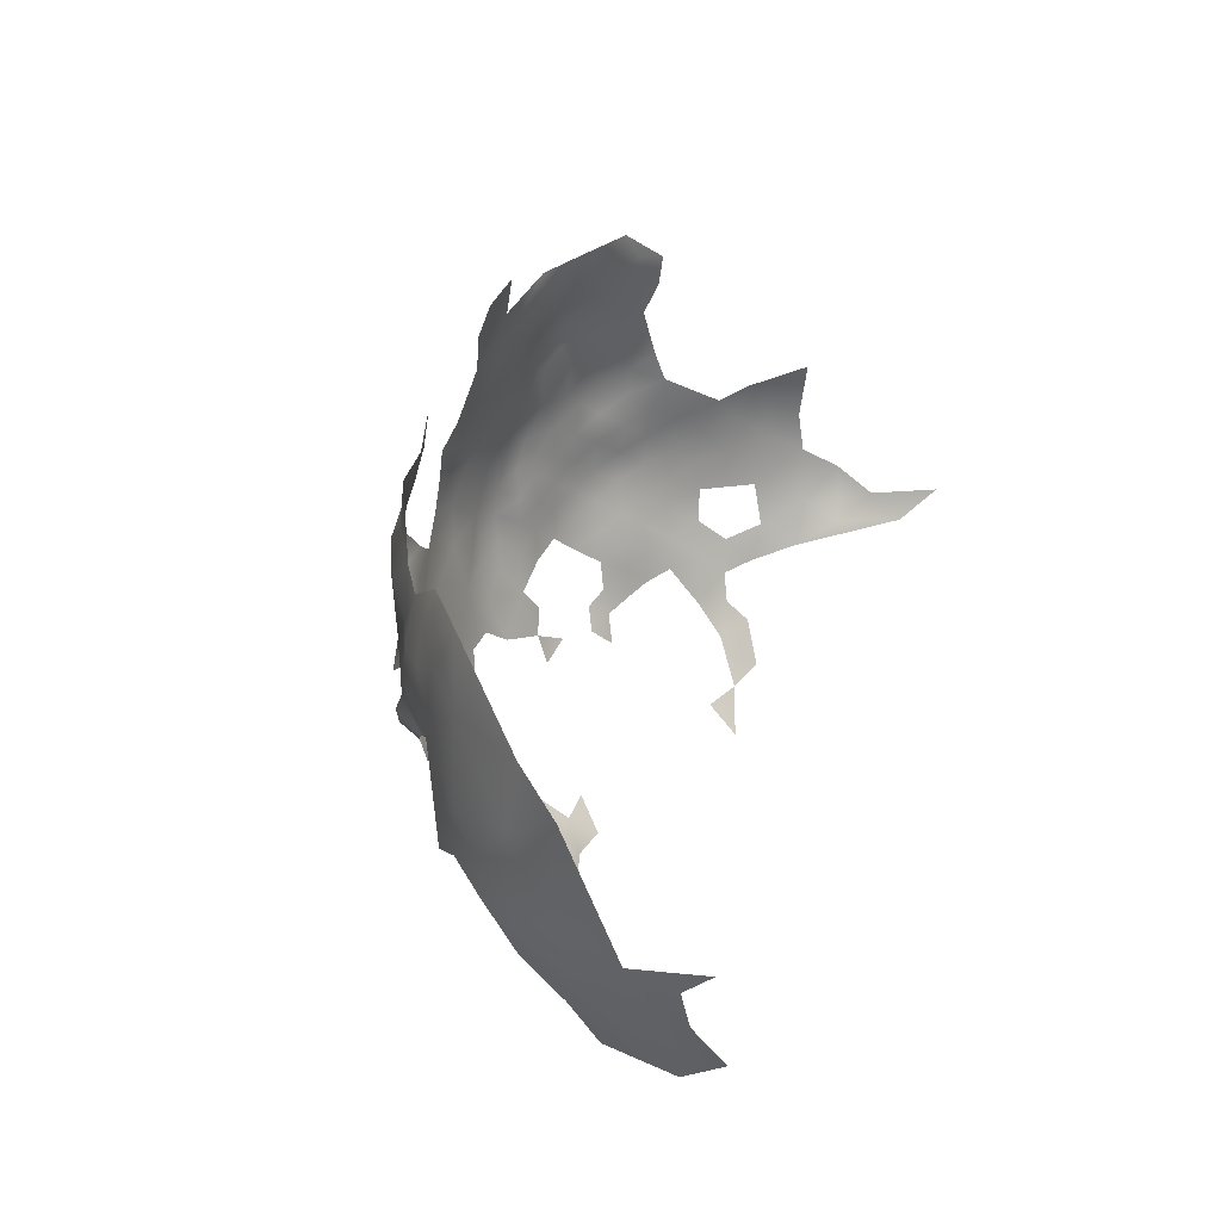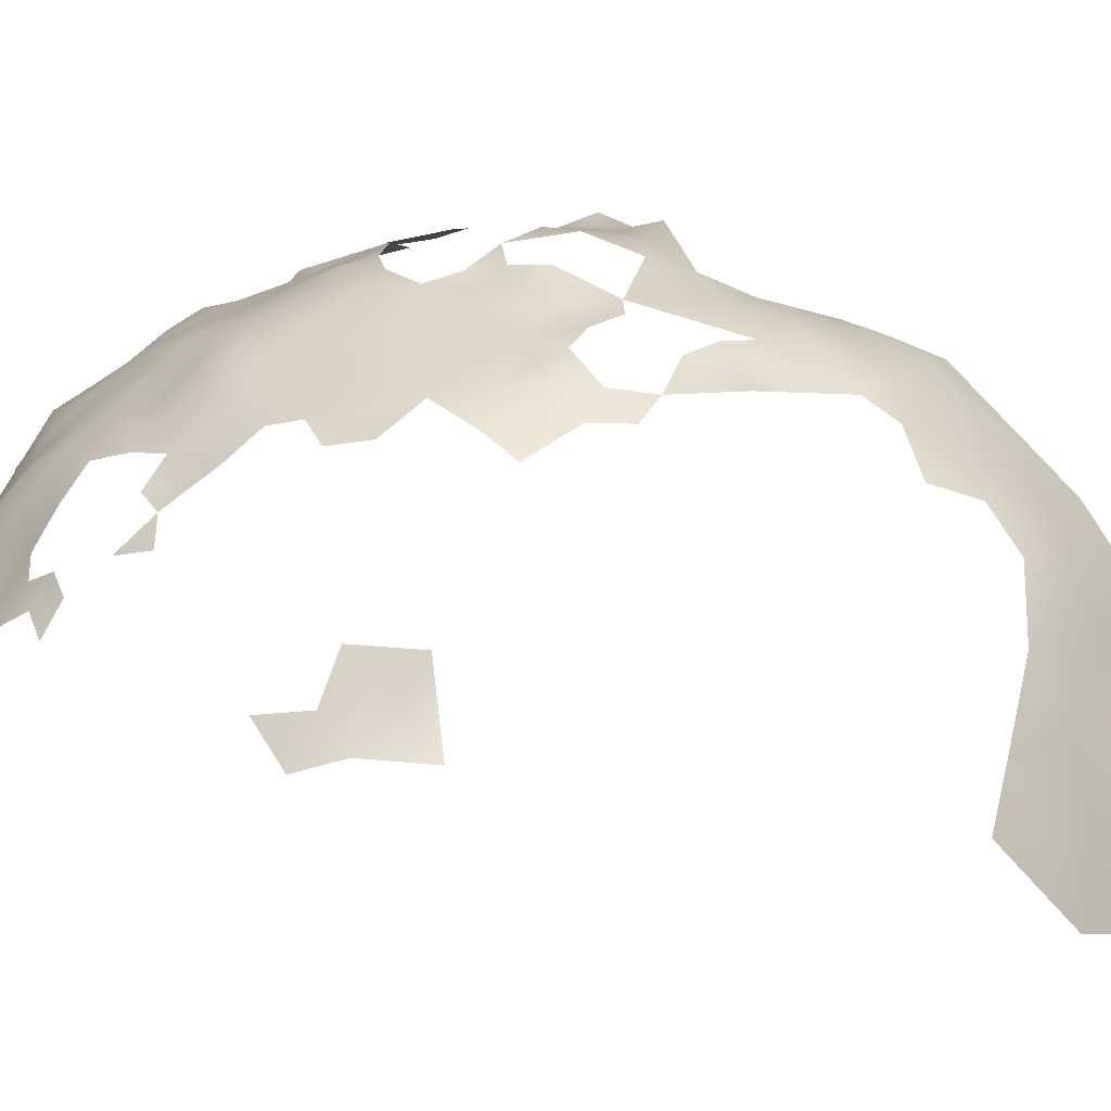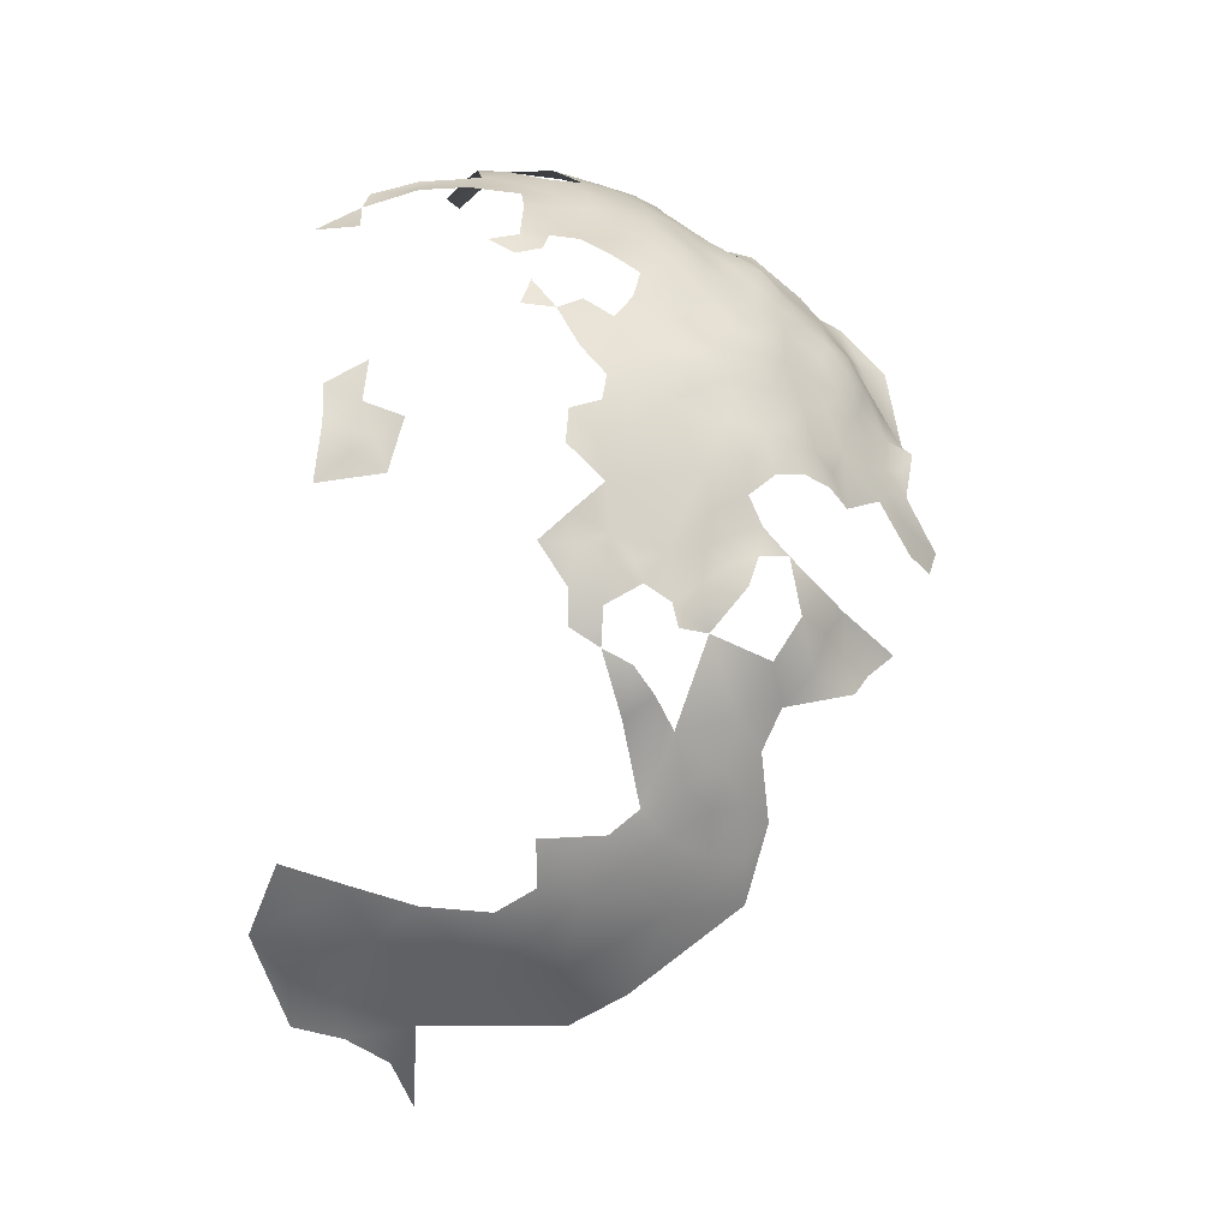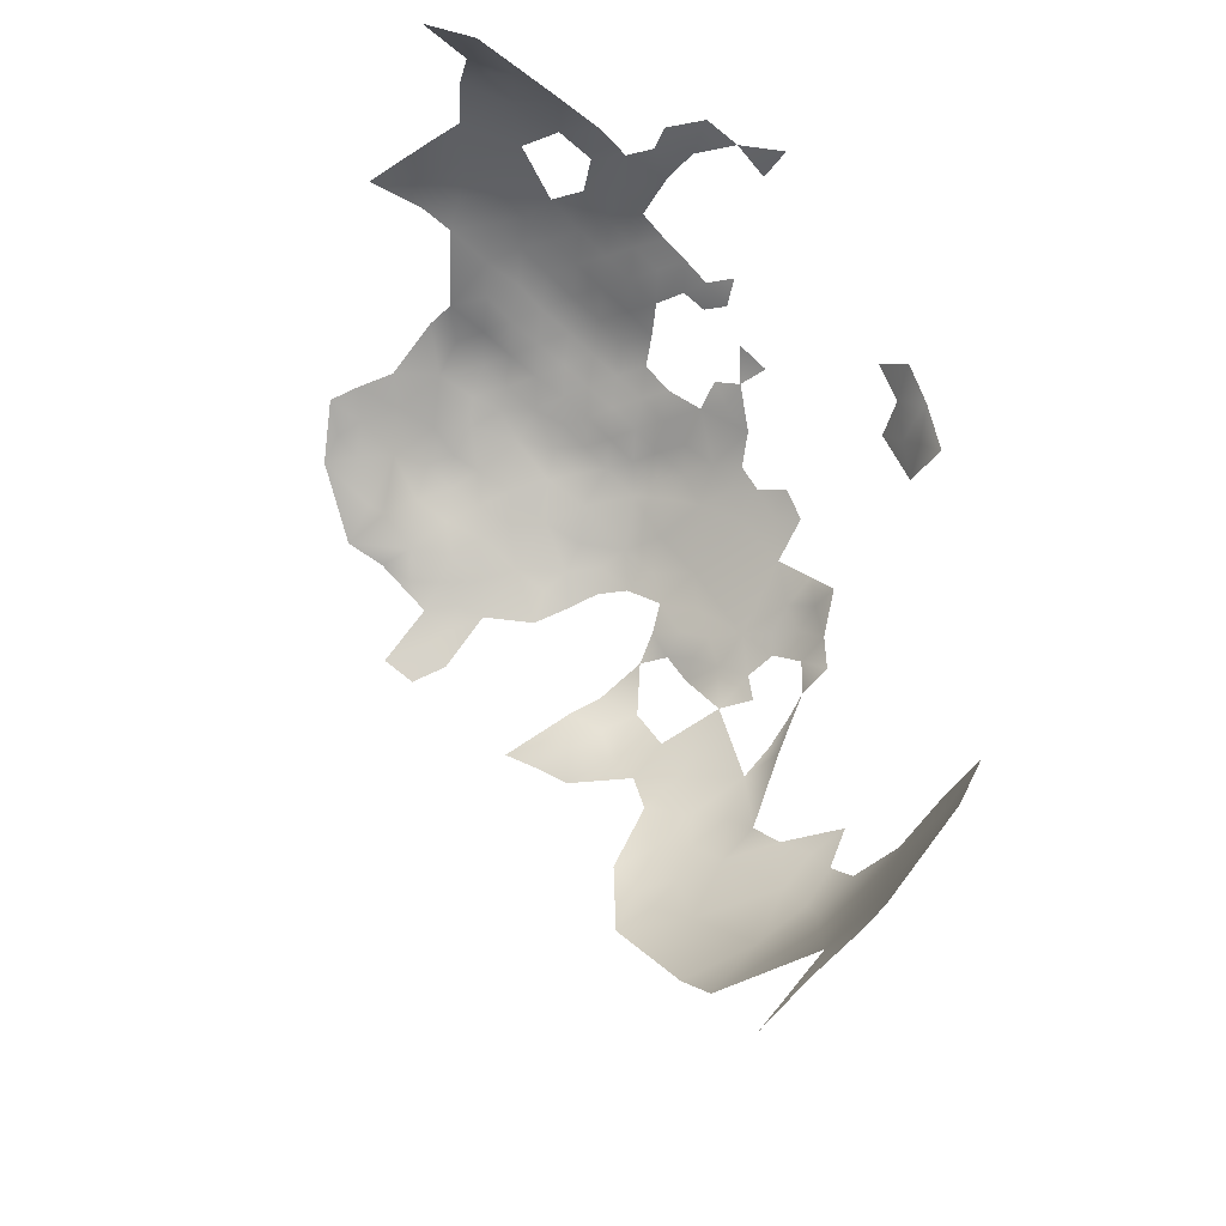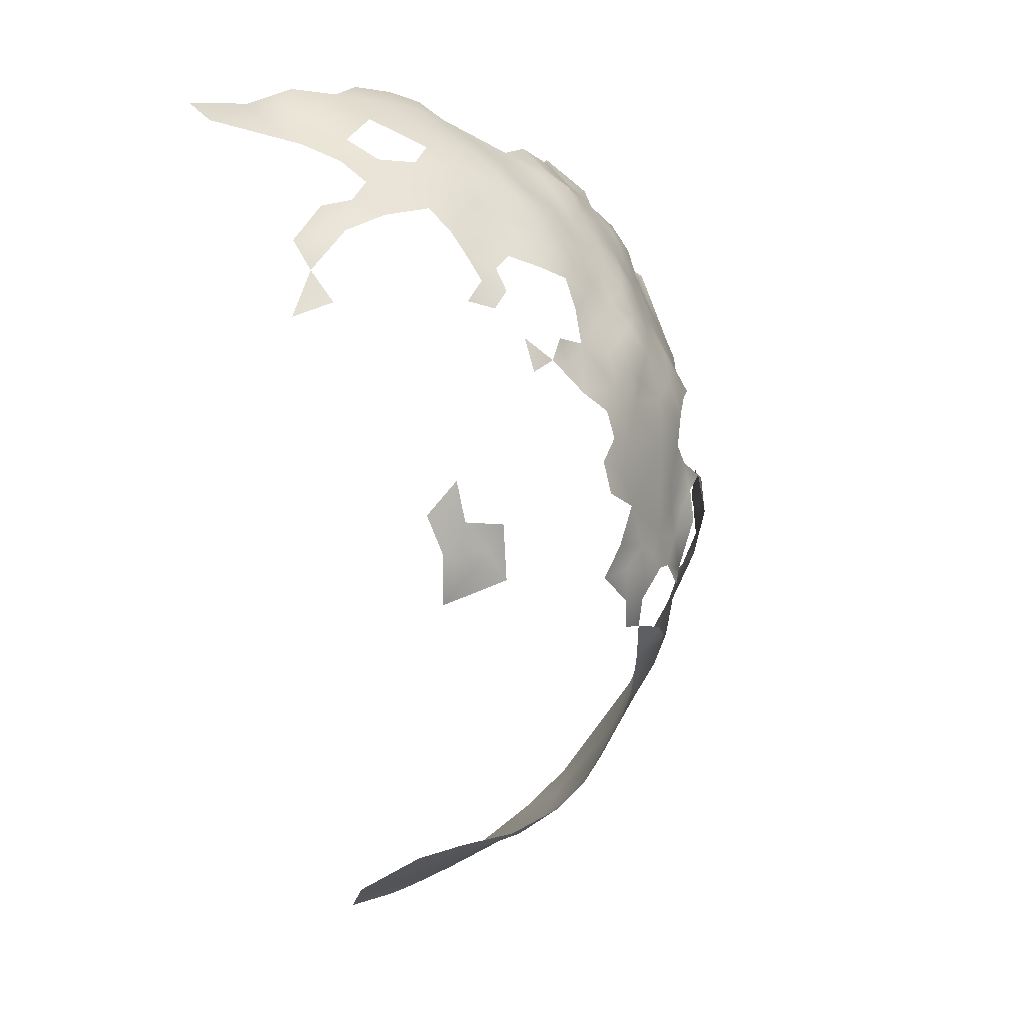
<metadata>
{"format":"obj","ext":"obj","renderer":"f3d","projection":"perspective","resolution":1024,"background":"white","views":[{"elev":-74.3,"azim":-131.5,"up":"+Z"},{"elev":-12.5,"azim":79.8,"up":"+Y"},{"elev":-0.3,"azim":108.5,"up":"+Z"},{"elev":-28.2,"azim":-15.8,"up":"+Z"},{"elev":35.3,"azim":66.6,"up":"+Z"}]}
</metadata>
<code>
v -385.2 191.5 -230.5
v -382.4 191.6 -235.8
v -388.8 194.8 -229.9
v -393 195.3 -226.9
v -386.3 194.3 -233.7
v -389.5 191.8 -226.4
v -381.6 187 -230.4
v -378.6 187.1 -235
v -377.6 183.8 -232.2
v -377.8 179.6 -227.8
v -374.9 183.9 -236
v -371.2 180.3 -237.4
v -368.9 180.6 -242.4
v -372.4 183.8 -240.7
v -367.1 181.7 -252.3
v -371.1 185.7 -247.9
v -377.7 170.5 -221.4
v -380.5 175.1 -221.9
v -381.9 170.7 -217.4
v -376.5 187.9 -239.7
v -381.9 178.4 -224.2
v -385.1 182.3 -222.9
v -384 177.9 -220.3
v -386.1 188.2 -226.6
v -389.8 187.4 -222.9
v -393.9 190.8 -223.2
v -390.2 183.6 -219.4
v -393.7 187.2 -219.3
v -397.9 190.3 -220
v -397.4 193.7 -224
v -401.2 193.8 -220.5
v -402.1 190.2 -216.8
v -398.2 186.9 -215.9
v -396.8 197.9 -227.4
v -400.7 197.3 -224
v -405.6 193.1 -217.4
v -404.6 196.1 -221.1
v -409.5 196.6 -218.6
v -410.6 192.6 -214.7
v -414.9 195.8 -215.4
v -415.4 191.6 -211.8
v -411.3 188.4 -210.9
v -406.4 189.6 -213.6
v -406.8 185.7 -209.5
v -402.4 186.3 -212.7
v -401.3 200.4 -227.5
v -391.9 198.2 -231.7
v -405.6 199.7 -223.6
v -398.7 182.7 -212.2
v -394.1 183.5 -215.4
v -416.6 186.6 -208.5
v -419 195.3 -212.1
v -420.4 190.1 -209.1
v -405.7 202.8 -228.3
v -411.6 201.1 -222.5
v -426.3 196.8 -214.4
v -424.5 192.5 -210.2
v -420.1 198.8 -216.6
v -415.4 198.8 -218.3
v -399.6 202.2 -232.6
v -399.2 205.8 -237.9
v -405.1 205.7 -235
v -395.3 206.6 -241.5
v -401 208.5 -242.2
v -399.7 211 -247.6
v -395.5 208.1 -245.8
v -391.1 205.2 -246
v -412.1 183.9 -207.1
v -419.7 201.8 -220.6
v -421.5 205.6 -224.2
v -425.6 203.3 -220.8
v -425.6 207.6 -225.6
v -431.6 206.7 -225.2
v -437.8 207.2 -226.5
v -441.4 205.5 -223.6
v -438 203.6 -221.7
v -432.2 201.6 -219
v -417.2 205.5 -226.7
v -416.3 208.3 -231.9
v -421.1 208.8 -228.8
v -411.7 205.1 -230
v -411.1 207.7 -234.7
v -439.5 199.6 -217.5
v -443.6 202.3 -219
v -415.5 210.2 -237
v -421.5 210.5 -234.5
v -416.4 181.9 -204.4
v -422.5 179.6 -202.6
v -412.4 178.7 -203.4
v -417.5 176.4 -201.1
v -413 173.2 -200.8
v -408.3 175.1 -203.4
v -407.6 180.5 -205.9
v -423.3 173.9 -199.1
v -418.3 171.6 -198.6
v -429.5 175.9 -200.2
v -429.2 171.1 -197.3
v -423.2 168.2 -196.7
v -403.8 176.2 -206.5
v -398.9 177.4 -209.3
v -402.7 181.4 -209.1
v -404.4 171.5 -203.5
v -400.2 172.2 -206.9
v -400.8 167.4 -203.9
v -405.2 165.9 -200.9
v -400.9 161.9 -201.2
v -396.6 163.9 -203.8
v -396.4 168.7 -206.7
v -395.2 173.6 -209.7
v -409 170.1 -200.4
v -405.8 159.3 -198.6
v -410.4 163.3 -197.6
v -410.9 157.1 -196
v -406.2 153.2 -197.3
v -411 150.7 -195.2
v -417 153.8 -194.5
v -392.8 165.1 -206.5
v -389 166.2 -209.5
v -391.7 169.8 -209.5
v -421.2 184.6 -206
v -426.9 186.6 -207.4
v -394.4 178.9 -212.5
v -433.9 198 -214.8
v -392.1 203.1 -239.5
v -387.2 198.6 -238.8
v -387.3 202.3 -243.7
v -360.3 147.3 -239.4
v -363 152.2 -236.4
v -363.4 146 -233.6
v -360.9 151.3 -240.6
v -365.8 152 -230.2
v -385.5 162.3 -210.6
v -385.3 166.9 -212.9
v -388.2 170.2 -211.9
v -399.3 153.8 -200.1
v -392.6 138.7 -203.5
v -386.3 202.3 -249.3
v -381.9 196.8 -245.7
v -414.8 167.1 -197.4
v -430 164.8 -195
v -363.5 160.7 -307.4
v -366.8 170.8 -308.3
v -372.5 170.7 -315.3
v -372.3 175.9 -311.5
v -379.9 176.5 -318
v -368 176.8 -304.8
v -368.3 164 -313
v -374.8 164.8 -319.7
v -378.2 154 -326.7
v -382.7 147.9 -333.3
v -374.1 142.9 -322.8
v -389.9 148.7 -341.1
v -371.4 136.4 -319.6
v -377.2 134.2 -327.8
v -378.6 142.4 -329.4
v -367.6 142.6 -314.6
v -387.9 174.2 -327.2
v -389.7 182.9 -322.5
v -365 177.6 -297.6
v -421.7 159.6 -193.9
v -425.5 150.7 -193
v -387.8 140.6 -207.2
v -386.7 133.5 -207.6
v -397.8 137.8 -200.5
v -363.3 143.3 -308.3
v -367.4 152.3 -312.9
v -366.4 132.7 -312.9
v -388.2 207.9 -258.1
v -387 204.3 -253.9
v -384.5 204.3 -258.2
v -388.2 209.7 -266.8
v -381.5 203.7 -262.5
v -383.2 201 -254.9
v -385.1 206.3 -273.2
v -389.8 206.4 -279.9
v -392.3 210.6 -274.8
v -380.8 198.4 -251.9
v -379.3 197.9 -257
v -381.2 200.9 -259.5
v -377.7 197.9 -262.1
v -377.4 199 -269.2
v -375 193.4 -257.9
v -373.7 194.7 -264.8
v -388.9 203.5 -286.3
v -383.5 201.5 -281.2
v -382.2 199.8 -288.1
v -388.2 201 -294.2
v -361.5 150 -304.5
v -358.9 141 -301.6
v -402.6 144.2 -198
v -442.8 210 -226.7
v -393.9 211.8 -263.4
v -393.8 212 -269.3
v -398.8 213.5 -266.2
v -398.9 213.4 -273
v -398.8 215 -278.2
v -403.9 215.8 -275.6
v -408.3 218.8 -272.6
v -403.2 215.4 -271.3
v -363 158.8 -238.7
v -394.1 203.2 -297
v -391.2 200.7 -301.6
v -389.7 197.4 -305.6
v -394.8 199.4 -309.2
v -385.9 196.6 -301.3
v -379.5 192.4 -298.6
v -383 197.5 -294.6
v -385.2 191 -309.3
v -405.3 212.4 -250.6
v -404.3 210.4 -245.4
v -409 210.8 -241.8
v -415.3 213.3 -243.6
v -413.5 215.4 -249.1
v -419 217.5 -251.5
v -418.9 219.2 -257.4
v -423.2 219.4 -254.4
v -424.1 221.1 -260
v -428.9 221.2 -256.7
v -423.2 217.6 -248.1
v -421.2 214.7 -243.9
v -417.6 215.8 -247.5
v -426.1 216.1 -243.7
v -430.9 217 -240.8
v -426.7 213.7 -238.9
v -420 212.3 -239.5
v -437.3 214 -239.2
v -434.8 210.2 -233.6
v -369.5 180.7 -301.1
v -418.4 146.4 -194.5
v -426.8 143.4 -193.8
v -369.3 187 -255.1
v -367.7 186.9 -259.6
v -371.1 190.1 -258.9
v -364.8 177.9 -256.2
v -373.6 181.5 -306.7
v -372.5 185.7 -297.5
v -375.5 189.5 -293.9
v -377.9 195.3 -290.4
v -402.7 149.4 -198.1
v -397.3 146.3 -200.4
v -434.8 173.4 -198.6
v -444.4 168 -199.4
v -435.3 168.3 -196
v -426.8 210.2 -231.1
v -431.8 211.7 -233.9
v -366.2 182.7 -257
v -367.5 186.7 -265.3
v -367.7 186.3 -271.2
v -368.5 190.7 -273.5
v -370.6 191.5 -262.2
v -364.8 182.4 -268.2
v -365.1 182.3 -262.7
v -370.9 193.1 -277.8
v -371.4 188.1 -281.4
v -374.9 194.7 -282.9
v -361.1 155.2 -241.6
v -359.3 157.7 -246.8
v -359.9 151.9 -243.9
v -358.8 146.6 -248.1
v -372.6 196 -268.4
v -436.6 162.4 -194.6
v -432.2 157.3 -193.3
v -429.3 191.1 -208.4
v -434 150.1 -191.7
v -434.5 142.4 -193.3
v -429.7 146.1 -191.9
v -443.1 134.4 -195.2
v -434.5 135.5 -195
f 182 233 250
f 134 119 118
f 179 172 170
f 182 250 183
f 43 32 36
f 29 26 30
f 35 37 31
f 134 118 133
f 126 124 125
f 213 221 212
f 19 17 18
f 21 23 18
f 99 102 103
f 30 31 29
f 30 35 31
f 25 26 28
f 8 11 20
f 8 9 11
f 9 8 7
f 34 4 47
f 2 5 1
f 14 20 11
f 2 7 8
f 2 1 7
f 3 47 4
f 3 4 6
f 169 170 168
f 29 31 32
f 29 32 33
f 179 170 173
f 5 3 1
f 14 12 13
f 14 11 12
f 6 25 24
f 92 102 99
f 33 45 49
f 37 38 36
f 43 44 45
f 169 173 170
f 27 25 28
f 6 26 25
f 104 108 103
f 28 26 29
f 104 103 102
f 46 35 34
f 256 130 258
f 75 74 191
f 251 247 252
f 180 182 183
f 91 110 92
f 50 33 49
f 110 102 92
f 30 34 35
f 178 179 173
f 42 44 43
f 80 78 79
f 183 260 181
f 183 181 180
f 210 64 65
f 118 132 133
f 36 32 31
f 36 31 37
f 247 251 248
f 127 128 129
f 223 224 222
f 81 79 78
f 58 40 59
f 130 128 127
f 39 36 38
f 39 43 36
f 70 71 69
f 15 234 246
f 119 109 108
f 32 43 45
f 32 45 33
f 41 40 52
f 41 39 40
f 42 39 41
f 42 43 39
f 108 107 117
f 108 104 107
f 122 50 49
f 197 199 195
f 197 195 196
f 21 22 23
f 104 105 106
f 104 106 107
f 111 112 113
f 117 119 108
f 117 118 119
f 215 216 214
f 109 103 108
f 58 52 40
f 74 75 76
f 28 29 33
f 28 33 50
f 64 66 65
f 69 58 59
f 115 114 113
f 233 231 232
f 72 71 70
f 109 122 100
f 91 92 89
f 91 89 90
f 60 61 62
f 214 221 213
f 197 198 199
f 51 41 53
f 177 178 173
f 252 232 246
f 30 4 34
f 257 256 258
f 216 215 217
f 216 217 218
f 138 137 126
f 35 48 37
f 76 75 84
f 76 84 83
f 100 103 109
f 70 78 80
f 220 219 222
f 100 101 99
f 100 99 103
f 216 219 214
f 247 232 252
f 93 89 92
f 93 92 99
f 24 7 1
f 100 122 49
f 100 49 101
f 178 180 179
f 82 79 81
f 82 85 79
f 105 104 102
f 105 102 110
f 50 27 28
f 95 94 98
f 221 214 219
f 221 219 220
f 111 113 114
f 87 68 51
f 93 99 101
f 46 48 35
f 46 54 48
f 91 90 95
f 72 70 80
f 6 1 3
f 6 24 1
f 38 40 39
f 91 95 139
f 97 96 241
f 97 98 94
f 101 49 45
f 240 135 239
f 67 126 137
f 65 209 210
f 94 95 90
f 94 90 88
f 193 194 192
f 73 71 72
f 51 68 42
f 51 42 41
f 110 91 139
f 89 68 87
f 89 93 68
f 26 4 30
f 26 6 4
f 64 61 63
f 64 63 66
f 240 239 190
f 68 44 42
f 53 41 52
f 87 51 120
f 220 212 221
f 86 80 79
f 96 97 94
f 85 86 79
f 85 225 86
f 38 55 59
f 38 59 40
f 101 45 44
f 93 44 68
f 93 101 44
f 71 73 77
f 16 15 231
f 60 62 54
f 60 54 46
f 178 182 180
f 220 224 225
f 220 222 224
f 87 90 89
f 246 231 15
f 246 232 231
f 80 86 244
f 80 244 72
f 250 233 232
f 111 106 105
f 57 263 121
f 67 124 126
f 261 140 243
f 137 173 169
f 254 255 253
f 194 195 199
f 205 207 206
f 76 73 74
f 76 77 73
f 171 193 192
f 22 25 27
f 193 195 194
f 86 225 224
f 140 98 97
f 38 48 55
f 38 37 48
f 226 227 245
f 127 258 130
f 243 97 241
f 243 140 97
f 177 137 138
f 177 173 137
f 120 51 53
f 113 116 115
f 235 228 146
f 105 112 111
f 87 120 88
f 87 88 90
f 16 14 13
f 135 114 239
f 161 266 230
f 131 129 128
f 225 212 220
f 175 185 184
f 22 24 25
f 67 66 63
f 67 63 124
f 234 252 246
f 176 195 193
f 138 126 125
f 186 184 185
f 247 250 232
f 256 200 128
f 256 128 130
f 208 203 205
f 180 172 179
f 159 146 228
f 176 196 195
f 53 57 121
f 53 121 120
f 2 8 20
f 57 53 52
f 96 94 88
f 262 140 261
f 85 82 211
f 83 77 76
f 83 123 77
f 56 263 57
f 229 161 230
f 144 235 146
f 204 202 203
f 60 46 34
f 110 112 105
f 110 139 112
f 229 115 116
f 85 212 225
f 85 211 212
f 5 47 3
f 224 244 86
f 62 82 81
f 62 81 54
f 161 229 116
f 187 202 201
f 64 210 211
f 18 10 21
f 144 146 142
f 200 256 257
f 240 190 164
f 163 162 136
f 151 154 155
f 56 57 52
f 56 52 58
f 148 143 147
f 54 55 48
f 187 186 207
f 187 184 186
f 10 9 7
f 205 203 202
f 71 58 69
f 161 116 160
f 174 175 176
f 207 186 238
f 254 253 249
f 56 77 123
f 181 172 180
f 69 78 70
f 259 258 127
f 265 230 266
f 143 144 142
f 143 142 147
f 64 62 61
f 240 164 136
f 211 213 212
f 265 266 264
f 238 237 206
f 238 206 207
f 189 165 188
f 88 120 121
f 124 63 61
f 60 34 47
f 111 114 135
f 111 135 106
f 171 192 168
f 139 95 98
f 125 47 5
f 182 231 233
f 73 72 244
f 211 210 209
f 211 209 213
f 153 154 151
f 69 59 55
f 62 211 82
f 62 64 211
f 166 165 156
f 166 188 165
f 176 193 171
f 176 171 174
f 22 21 10
f 264 266 161
f 123 263 56
f 215 214 213
f 161 262 264
f 55 78 69
f 55 54 81
f 55 81 78
f 223 222 219
f 56 58 71
f 56 71 77
f 267 268 265
f 255 237 238
f 2 125 5
f 186 255 238
f 84 75 191
f 218 219 216
f 174 185 175
f 254 249 248
f 159 228 236
f 226 224 223
f 187 207 205
f 187 205 202
f 242 243 241
f 145 144 143
f 208 204 203
f 259 257 258
f 16 20 14
f 141 188 166
f 141 147 142
f 206 237 236
f 261 243 242
f 235 236 228
f 167 156 165
f 182 178 177
f 158 145 157
f 184 187 201
f 268 230 265
f 245 73 244
f 60 124 61
f 156 167 153
f 262 160 140
f 262 161 160
f 175 196 176
f 194 199 198
f 208 205 206
f 166 147 141
f 201 202 204
f 149 155 150
f 149 151 155
f 145 143 148
f 156 153 151
f 185 255 186
f 96 88 121
f 254 237 255
f 138 125 2
f 227 226 191
f 227 191 74
f 227 73 245
f 227 74 73
f 145 235 144
f 167 165 189
f 148 147 166
f 157 145 148
f 167 154 153
f 166 156 151
f 149 150 152
f 229 230 268
f 149 166 151
f 149 148 166
f 145 158 208
f 158 204 208
f 157 148 149
f 124 47 125
f 124 60 47
f 224 245 244
f 224 226 245
f 22 7 24
f 7 22 10
f 182 16 231
f 138 182 177
f 20 138 2
f 16 138 20
f 16 182 138
f 160 98 140
f 139 98 160
f 181 185 174
f 181 255 185
f 235 206 236
f 235 208 206
f 208 235 145

</code>
